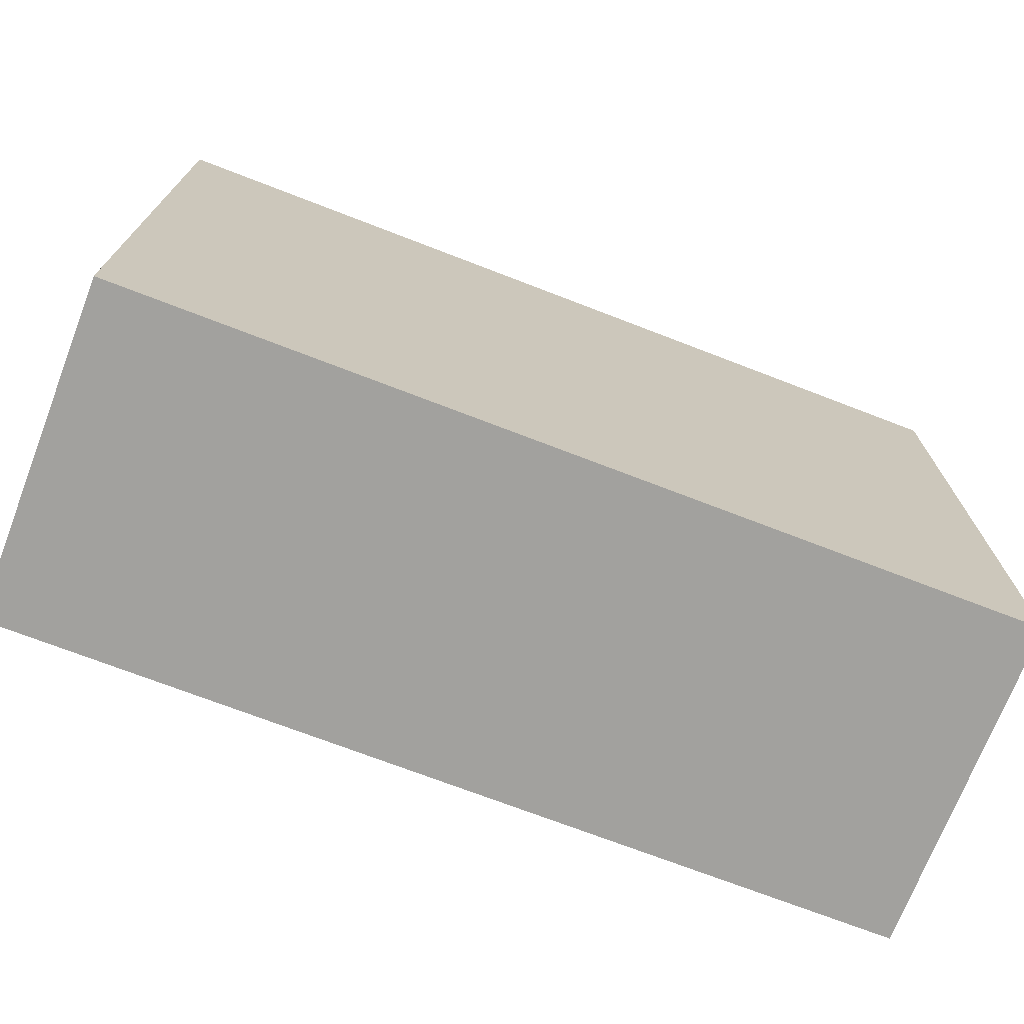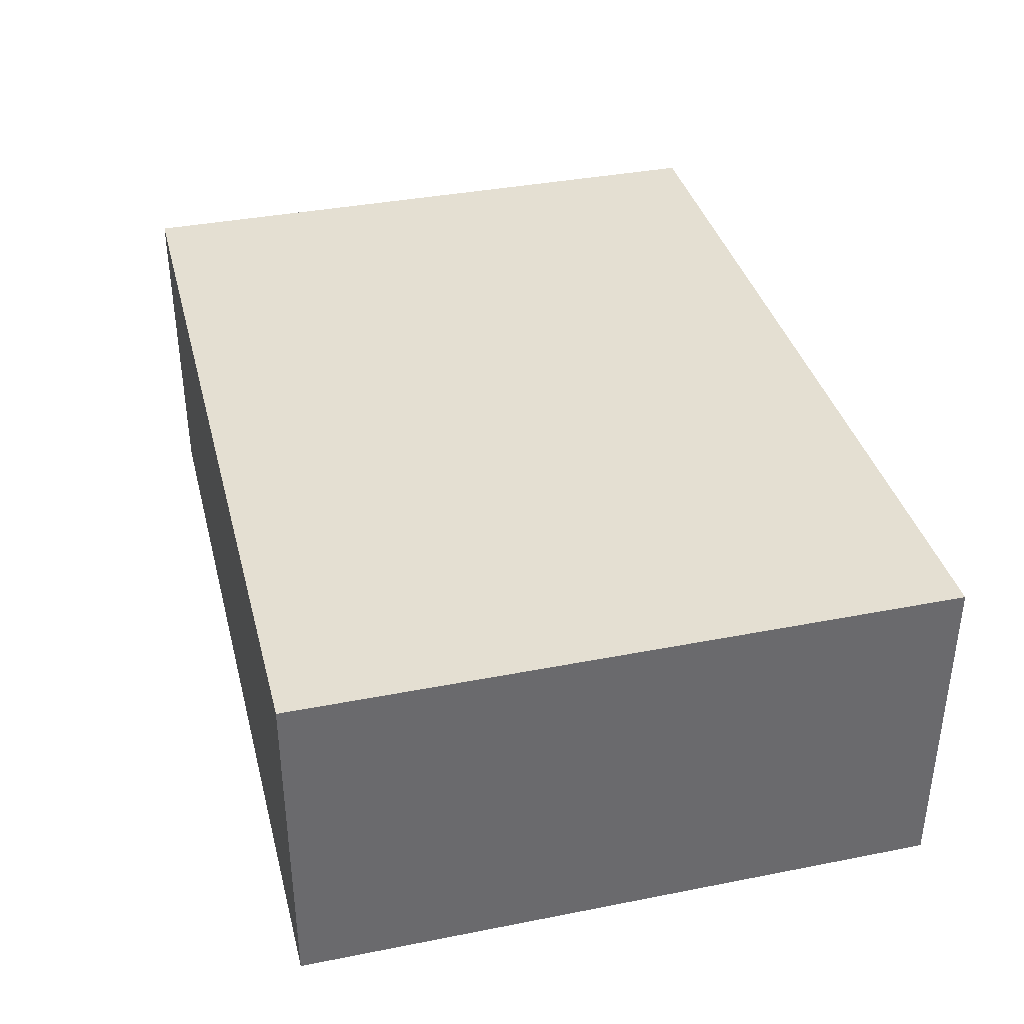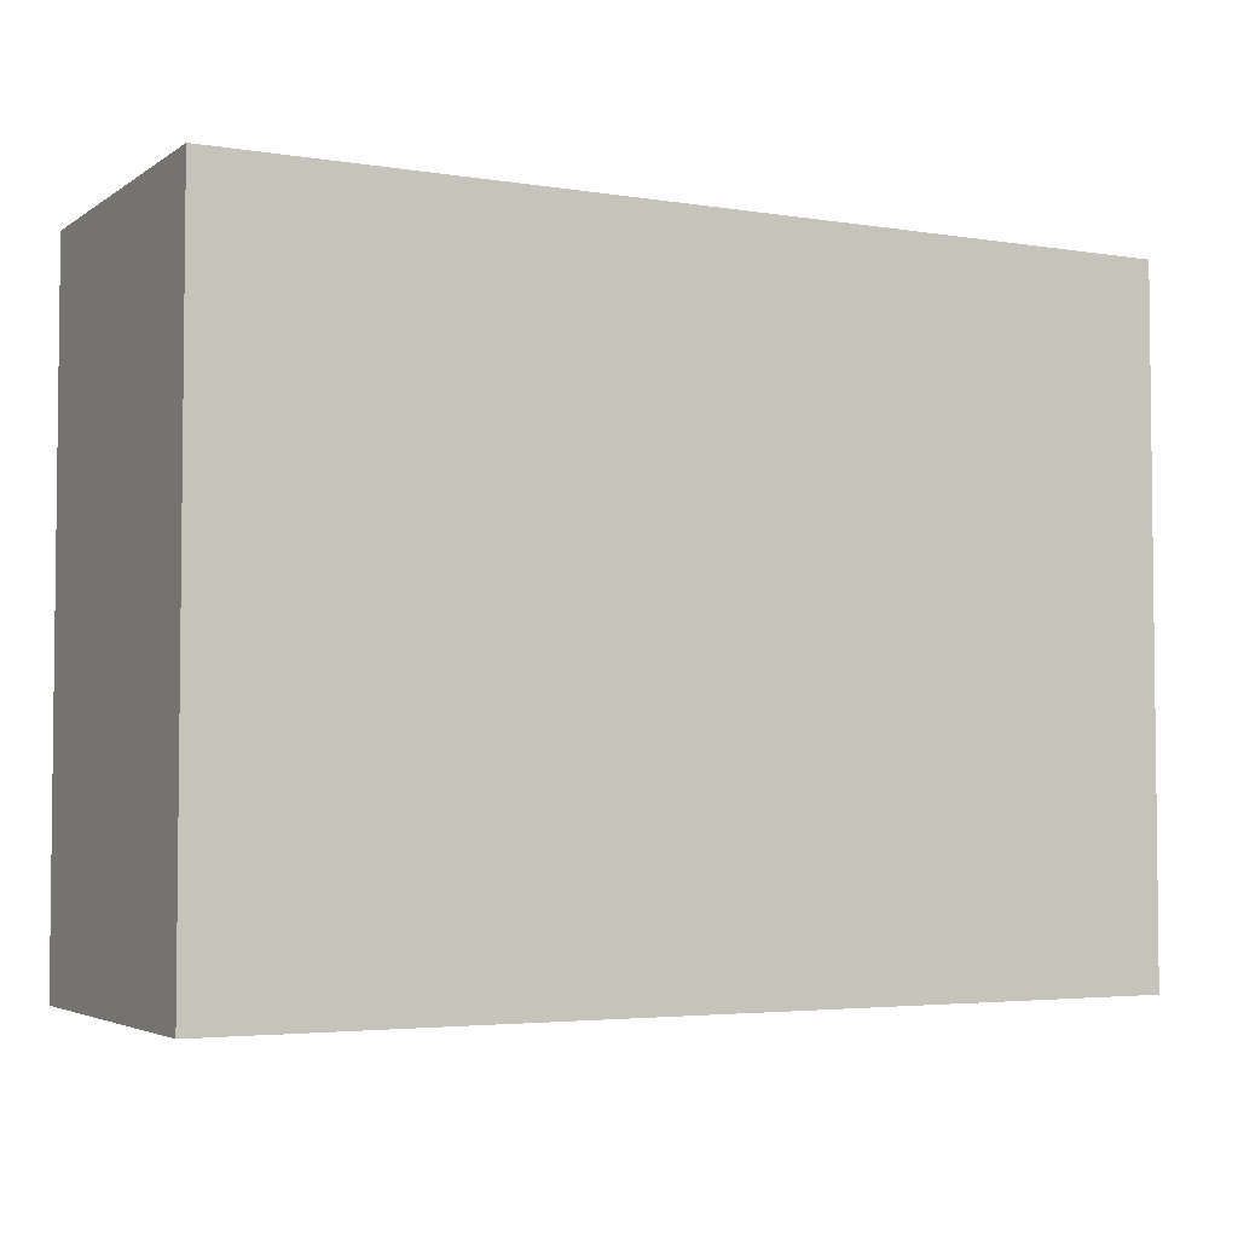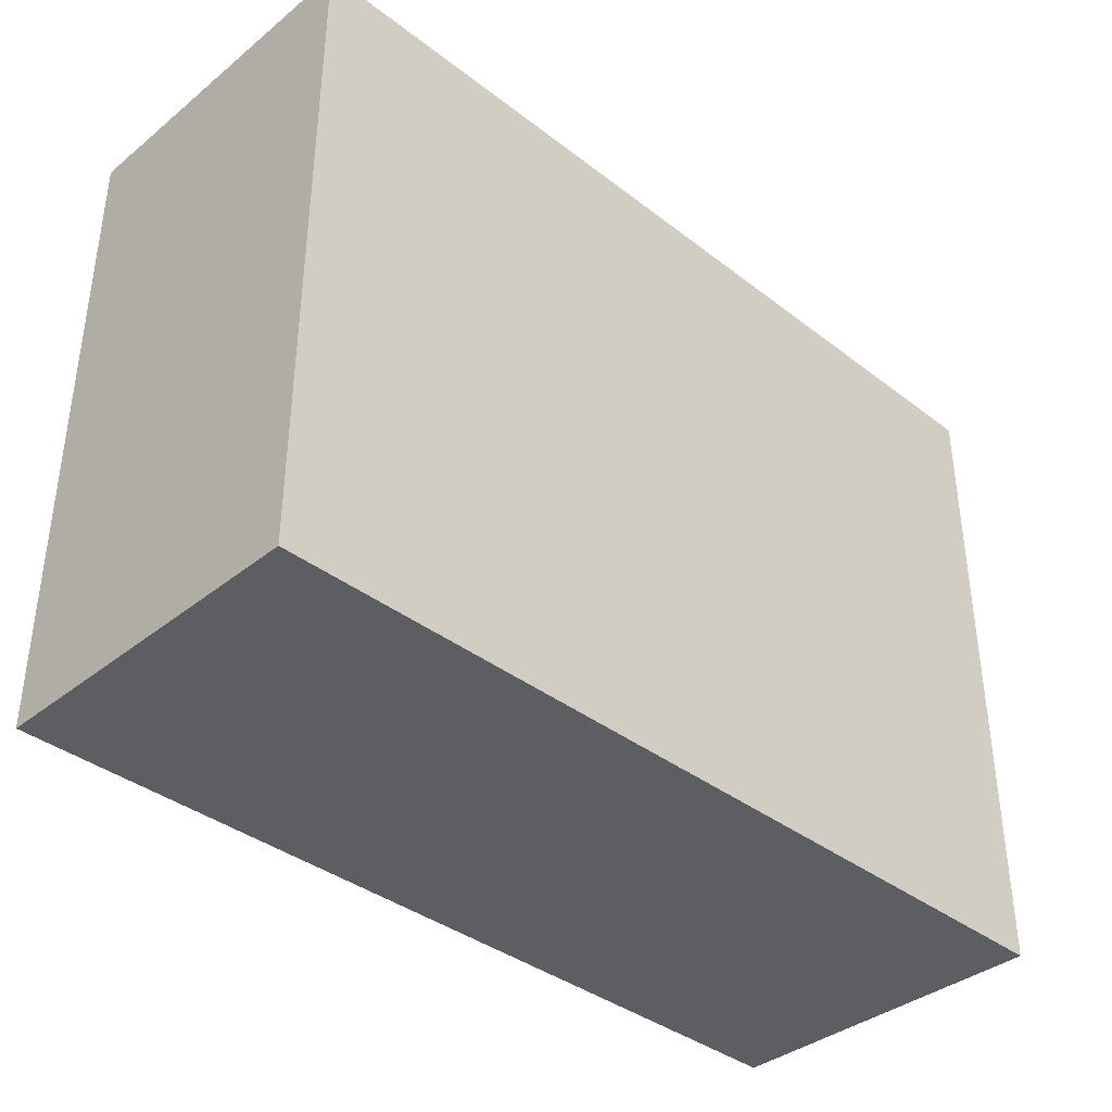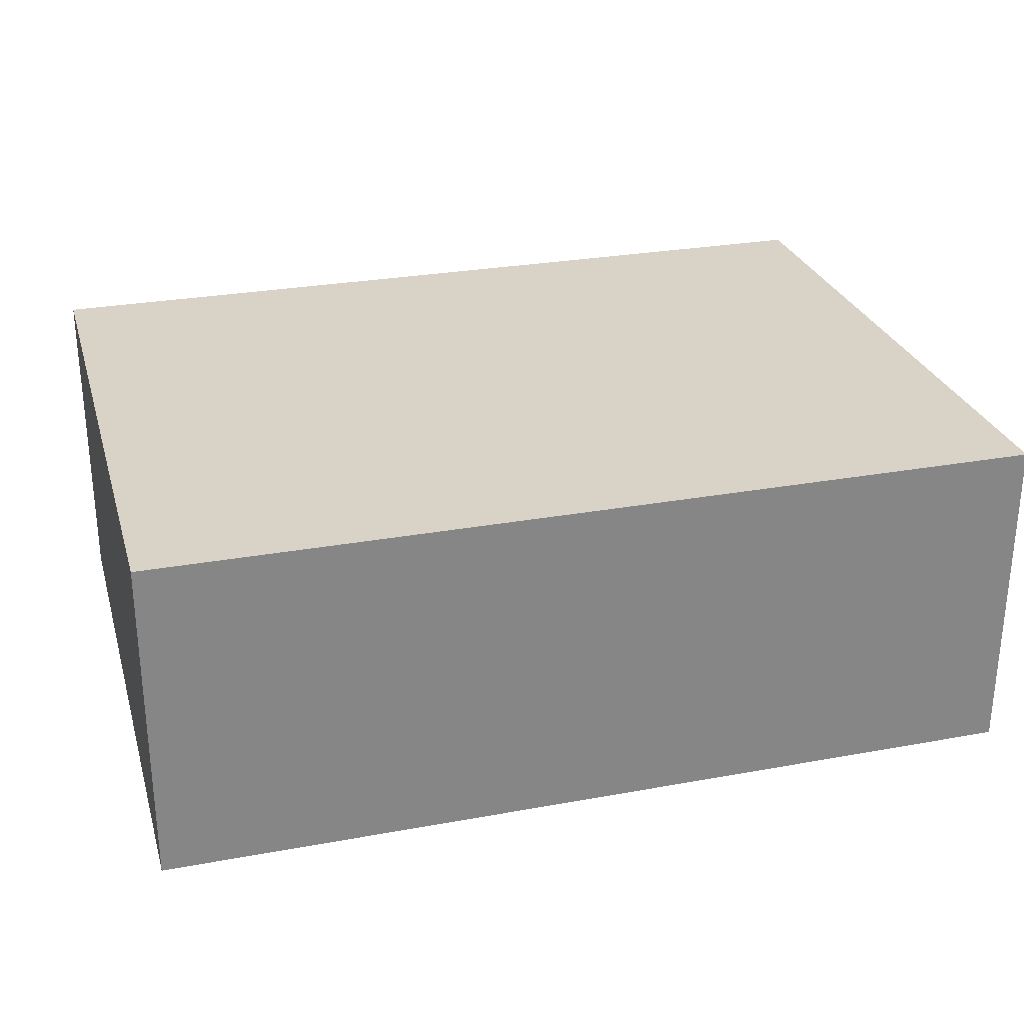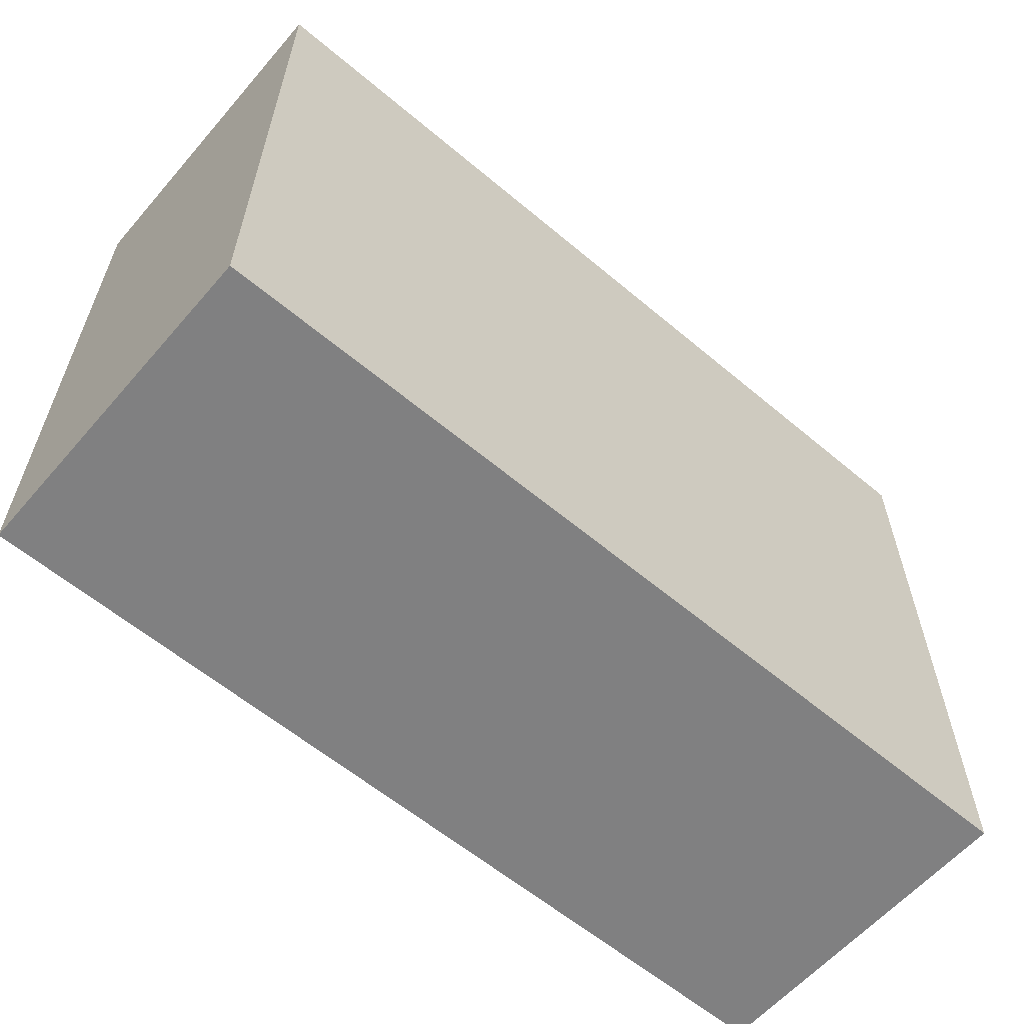
<metadata>
{"format":"obj","ext":"obj","renderer":"f3d","projection":"perspective","resolution":1024,"background":"white","views":[{"elev":-72.0,"azim":-21.1,"up":"+Z"},{"elev":37.2,"azim":75.8,"up":"+Y"},{"elev":-3.9,"azim":152.3,"up":"+Z"},{"elev":-37.8,"azim":-44.4,"up":"+Z"},{"elev":27.8,"azim":164.4,"up":"+Y"},{"elev":-60.1,"azim":139.3,"up":"+Z"}]}
</metadata>
<code>
v -0.9429 -0.354 -0.688
v -0.9429 -0.354 0.688
v -0.9429 0.354 -0.688
v -0.9429 0.354 0.688
v 0.9429 -0.354 -0.688
v 0.9429 -0.354 0.688
v 0.9429 0.354 -0.688
v 0.9429 0.354 0.688
f 2 4 1
f 5 2 1
f 1 4 3
f 3 5 1
f 2 8 4
f 6 2 5
f 6 8 2
f 4 8 3
f 7 5 3
f 3 8 7
f 7 6 5
f 8 6 7

</code>
